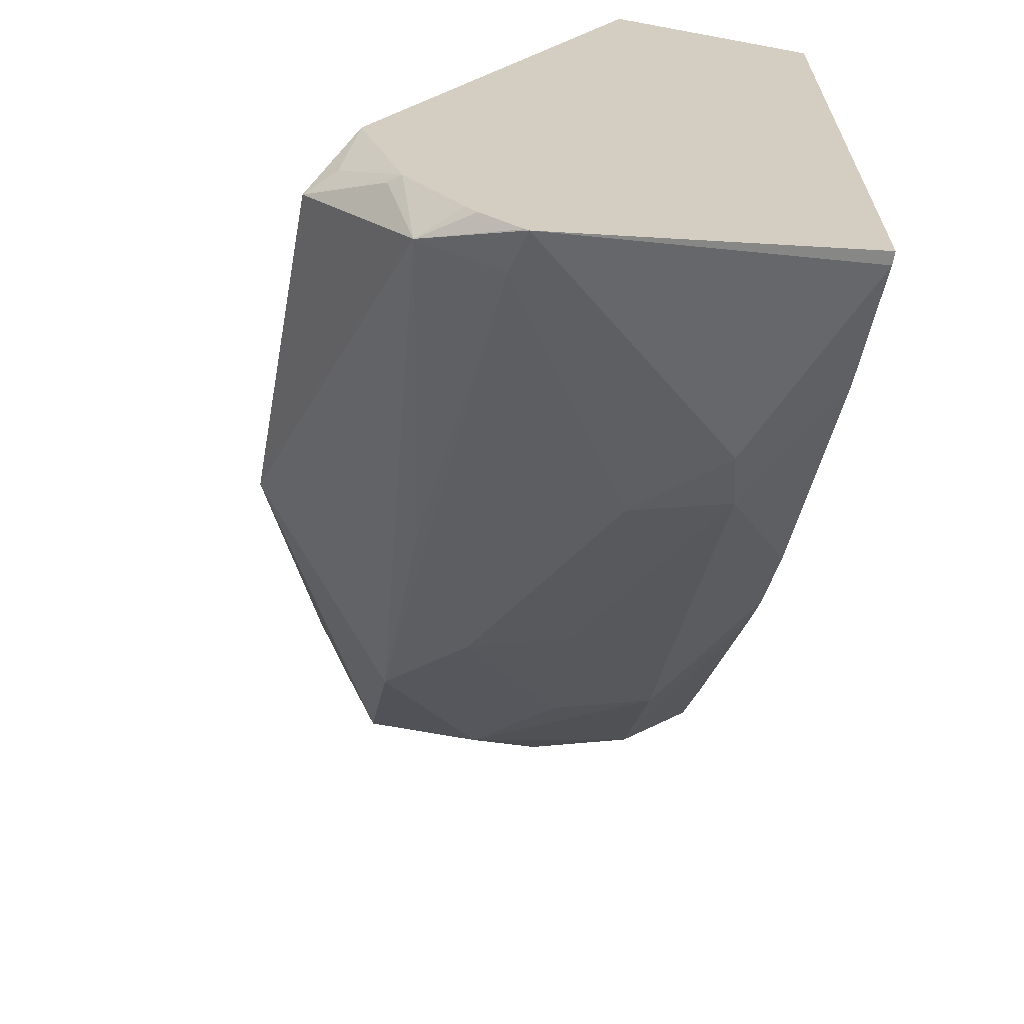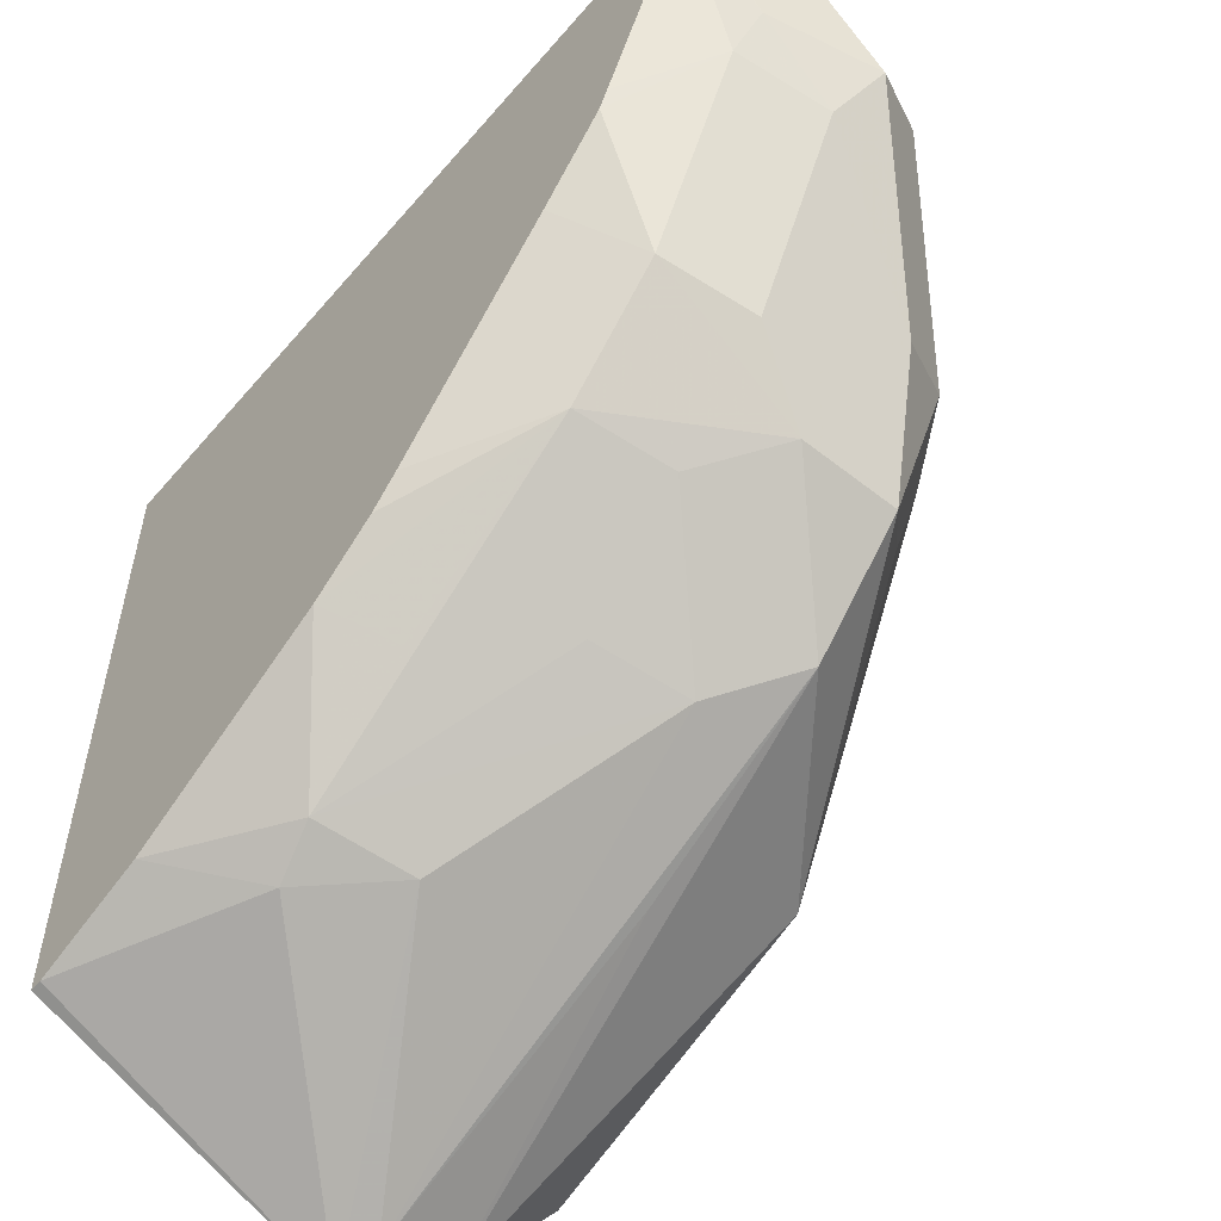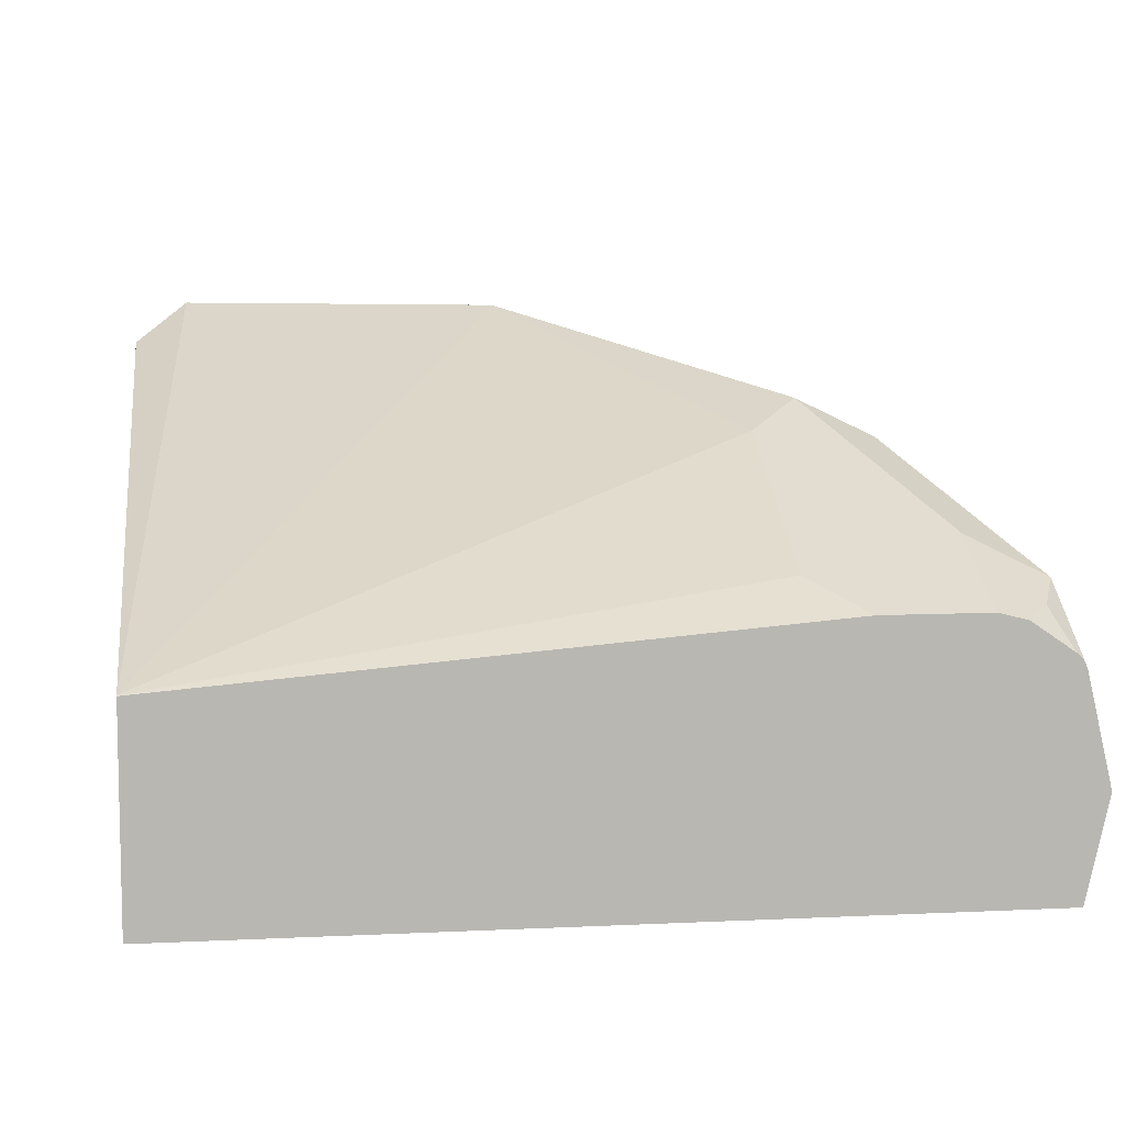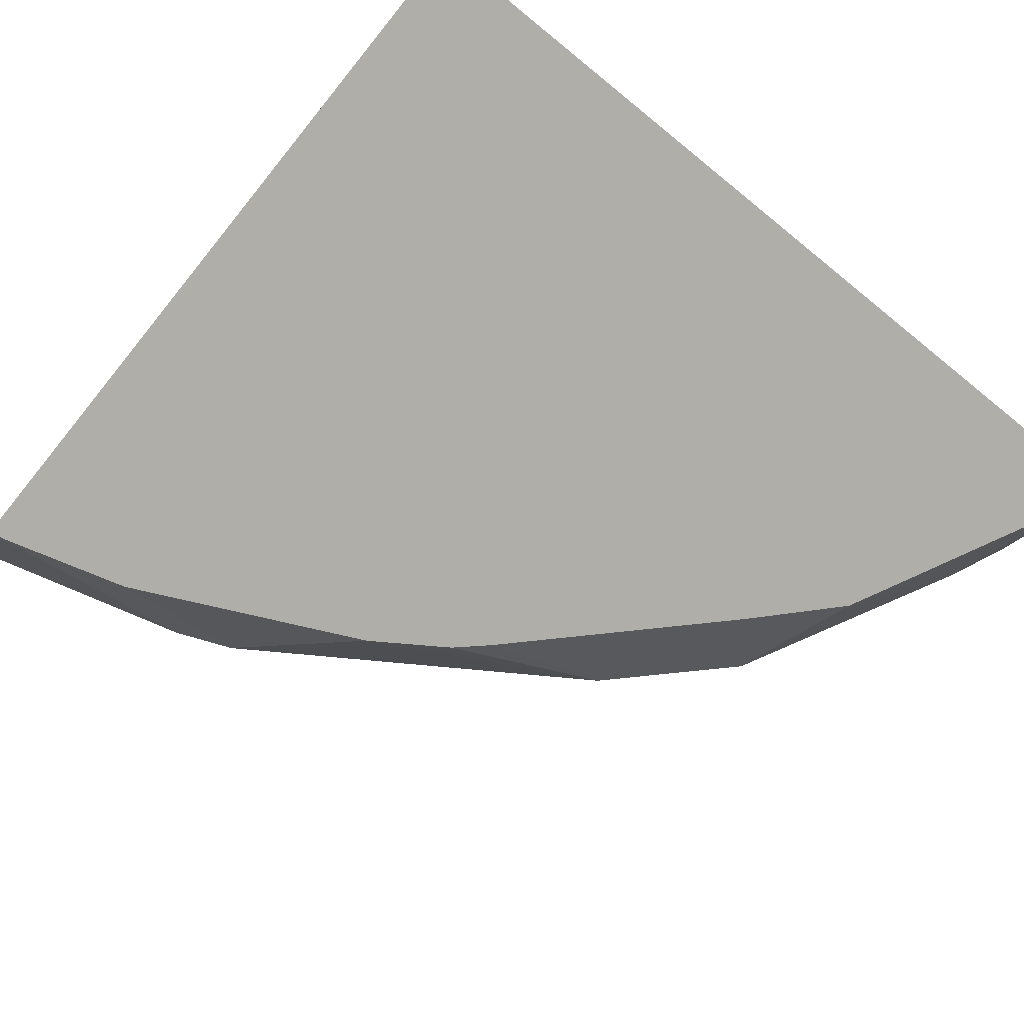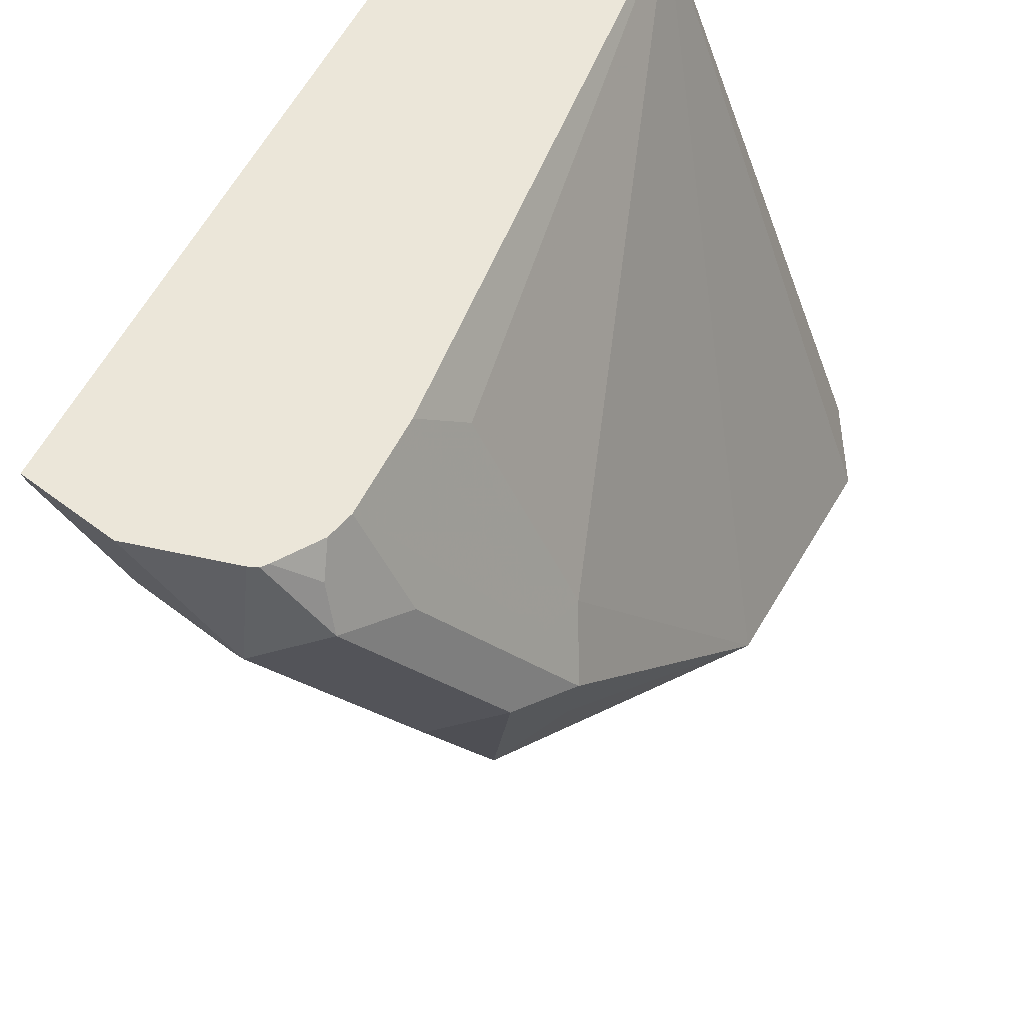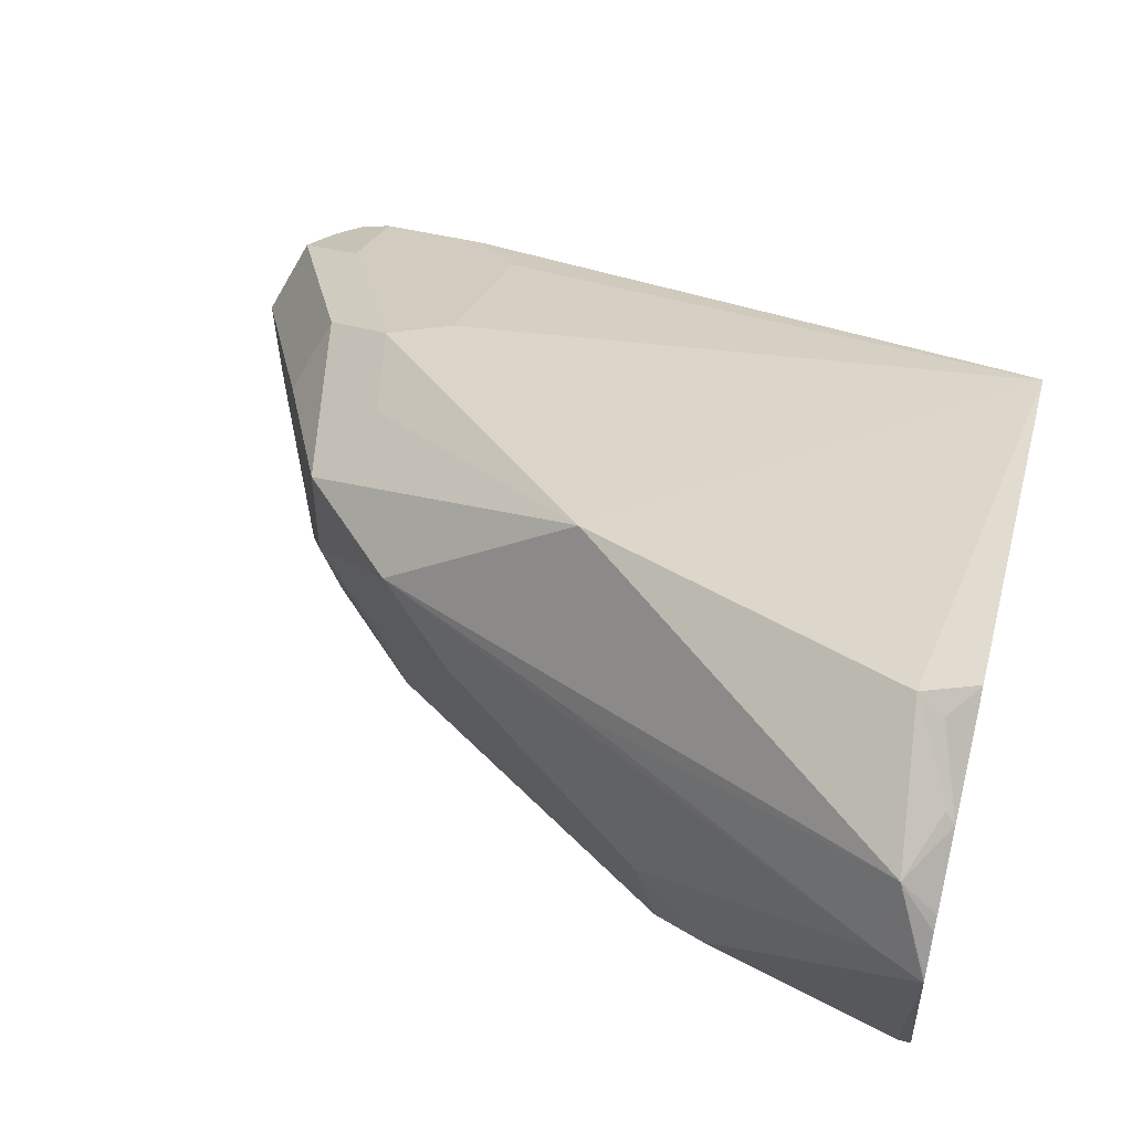
<metadata>
{"format":"obj","ext":"obj","renderer":"f3d","projection":"perspective","resolution":1024,"background":"white","views":[{"elev":-66.3,"azim":79.4,"up":"+Y"},{"elev":-55.3,"azim":-129.8,"up":"+Y"},{"elev":8.2,"azim":172.4,"up":"+Z"},{"elev":-77.5,"azim":141.0,"up":"+Z"},{"elev":55.8,"azim":-64.0,"up":"+Y"},{"elev":49.4,"azim":14.8,"up":"+Z"}]}
</metadata>
<code>
v 0.4342 0.208 0.1514
v 0.2872 0.208 0.1514
v 0.4342 0.208 0.1887
v 0.4342 0.07966 0.1514
v 0.288 0.205 0.1514
v 0.288 0.1888 0.1676
v 0.2831 0.208 0.1696
v 0.321 0.208 0.1981
v 0.3305 0.1983 0.203
v 0.4342 0.2077 0.1888
v 0.4342 0.05669 0.2077
v 0.4319 0.07966 0.1514
v 0.3058 0.1682 0.1514
v 0.2927 0.1794 0.1652
v 0.2895 0.1762 0.1825
v 0.2833 0.1888 0.1888
v 0.2875 0.208 0.1888
v 0.3021 0.208 0.1981
v 0.321 0.1637 0.2203
v 0.3305 0.1605 0.2219
v 0.3682 0.1039 0.2408
v 0.4249 0.08498 0.2408
v 0.4342 0.09431 0.2338
v 0.3965 0.08025 0.1676
v 0.4342 0.05698 0.2083
v 0.428 0.06295 0.2234
v 0.4266 0.05935 0.2095
v 0.3839 0.08184 0.1825
v 0.4097 0.08624 0.1514
v 0.3076 0.1645 0.1514
v 0.3116 0.1416 0.1652
v 0.3021 0.1511 0.2077
v 0.3084 0.1385 0.1825
v 0.3147 0.1259 0.1951
v 0.2895 0.1951 0.2014
v 0.2882 0.208 0.1906
v 0.297 0.208 0.1968
v 0.3021 0.1888 0.2077
v 0.321 0.1511 0.2266
v 0.3242 0.1353 0.2234
v 0.3147 0.1259 0.214
v 0.3336 0.107 0.214
v 0.4324 0.07365 0.2285
v 0.4342 0.07289 0.2265
v 0.4296 0.08498 0.236
v 0.4342 0.09421 0.2337
v 0.3871 0.08498 0.1652
v 0.4342 0.06107 0.2151
v 0.4342 0.06279 0.2171
v 0.3714 0.08813 0.214
v 0.3462 0.1007 0.2014
v 0.3702 0.1055 0.1514
v 0.3203 0.1511 0.1514
v 0.3524 0.1189 0.1514
v 0.3305 0.1228 0.1652
v 0.3084 0.1574 0.2203
v 0.3273 0.1196 0.1825
v 0.2927 0.203 0.1983
v 0.2893 0.208 0.1916
v 0.3116 0.1416 0.2172
v 0.3493 0.1039 0.1841
v 0.3651 0.1007 0.1637
v 0.3682 0.1039 0.1558
v 0.3577 0.114 0.1514
f 25 48 26
f 26 48 49
f 26 49 44
f 26 44 43
f 26 42 50
f 27 50 42
f 27 42 51
f 27 51 28
f 28 51 47
f 29 47 52
f 24 47 29
f 30 53 31
f 26 50 27
f 24 28 47
f 20 39 21
f 22 45 23
f 22 44 45
f 22 43 44
f 22 26 43
f 21 39 40
f 21 26 22
f 21 42 26
f 21 41 42
f 21 40 41
f 19 39 20
f 19 38 39
f 18 38 19
f 31 54 55
f 23 45 46
f 31 55 34
f 47 63 52
f 31 53 54
f 18 35 38
f 55 63 62
f 54 64 55
f 52 55 64
f 52 63 55
f 51 55 61
f 51 57 55
f 47 62 63
f 47 55 62
f 47 61 55
f 47 51 61
f 44 46 45
f 41 60 56
f 31 34 33
f 40 56 60
f 39 56 40
f 38 56 39
f 37 59 58
f 36 58 59
f 35 56 38
f 35 58 36
f 35 37 58
f 34 42 41
f 34 51 42
f 34 57 51
f 34 55 57
f 32 41 56
f 32 56 35
f 40 60 41
f 18 37 35
f 1 53 30
f 16 35 17
f 2 5 6
f 1 5 2
f 1 13 5
f 1 30 13
f 1 54 53
f 1 64 54
f 1 52 64
f 1 29 52
f 1 12 29
f 1 4 12
f 1 11 4
f 1 25 11
f 1 48 25
f 1 49 48
f 1 44 49
f 1 46 44
f 1 23 46
f 1 10 23
f 1 3 10
f 1 18 8
f 1 37 18
f 1 59 37
f 1 36 59
f 1 17 36
f 1 7 17
f 1 2 7
f 17 35 36
f 2 6 7
f 3 8 9
f 1 8 3
f 4 11 12
f 16 32 35
f 3 9 10
f 15 41 32
f 15 34 41
f 15 33 34
f 15 31 33
f 14 31 15
f 14 30 31
f 13 30 14
f 12 24 29
f 11 28 24
f 11 27 28
f 11 26 27
f 11 25 26
f 15 32 16
f 10 22 23
f 11 24 12
f 6 14 15
f 6 15 16
f 5 13 14
f 7 16 17
f 8 18 19
f 6 16 7
f 8 19 9
f 9 19 20
f 9 20 10
f 10 20 21
f 10 21 22
f 5 14 6

</code>
